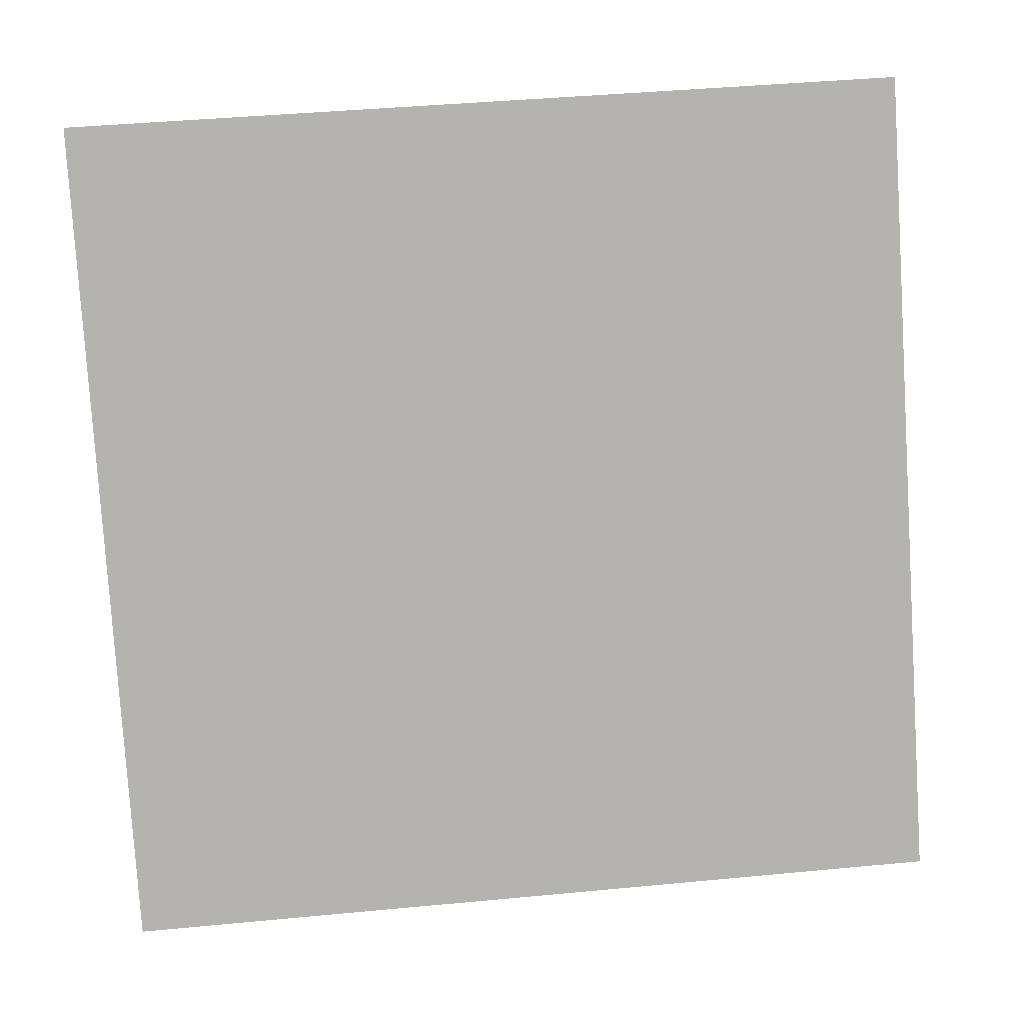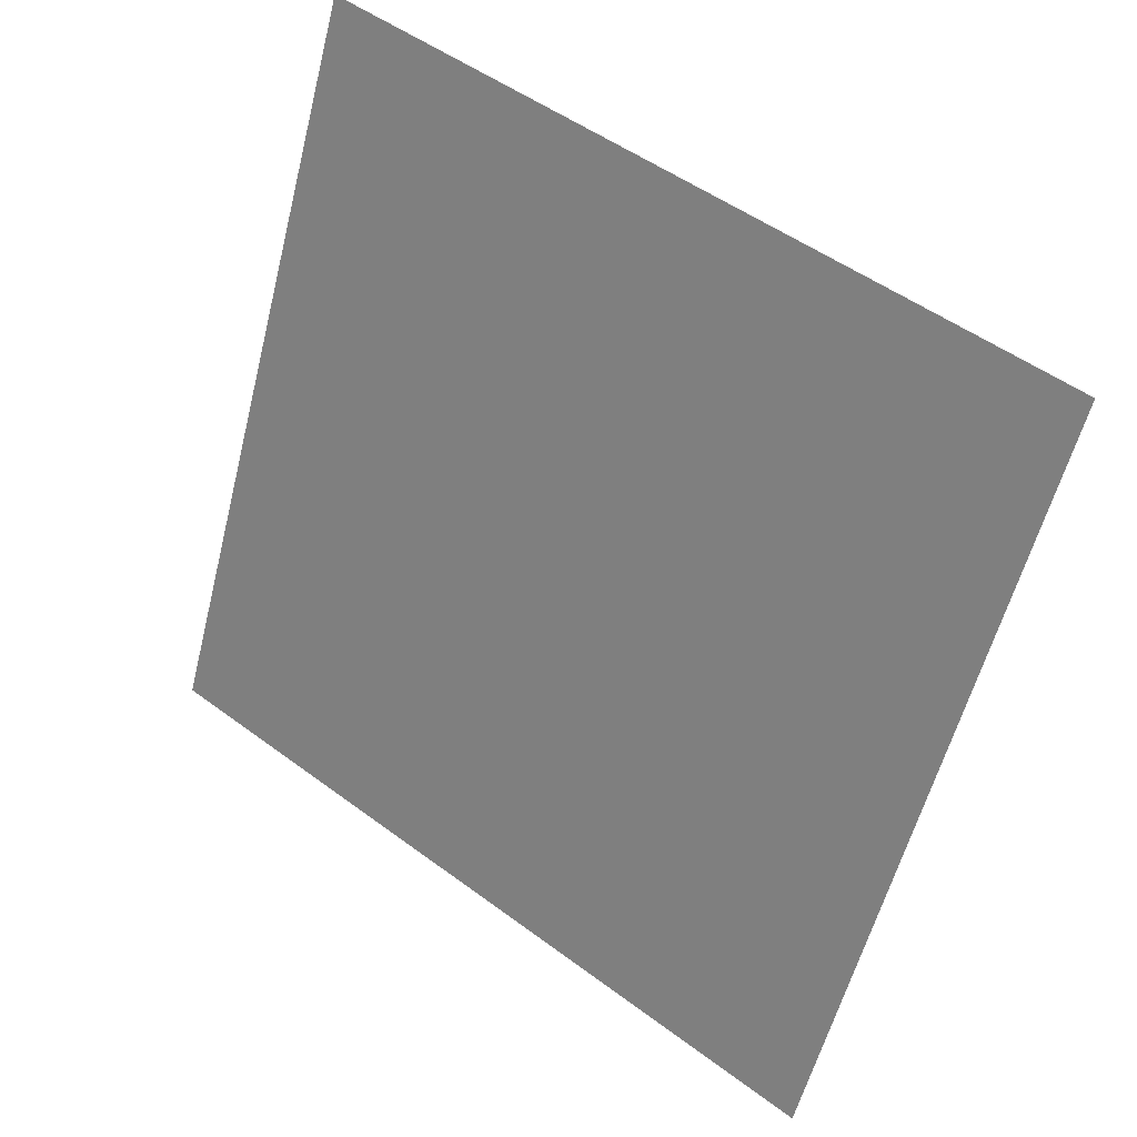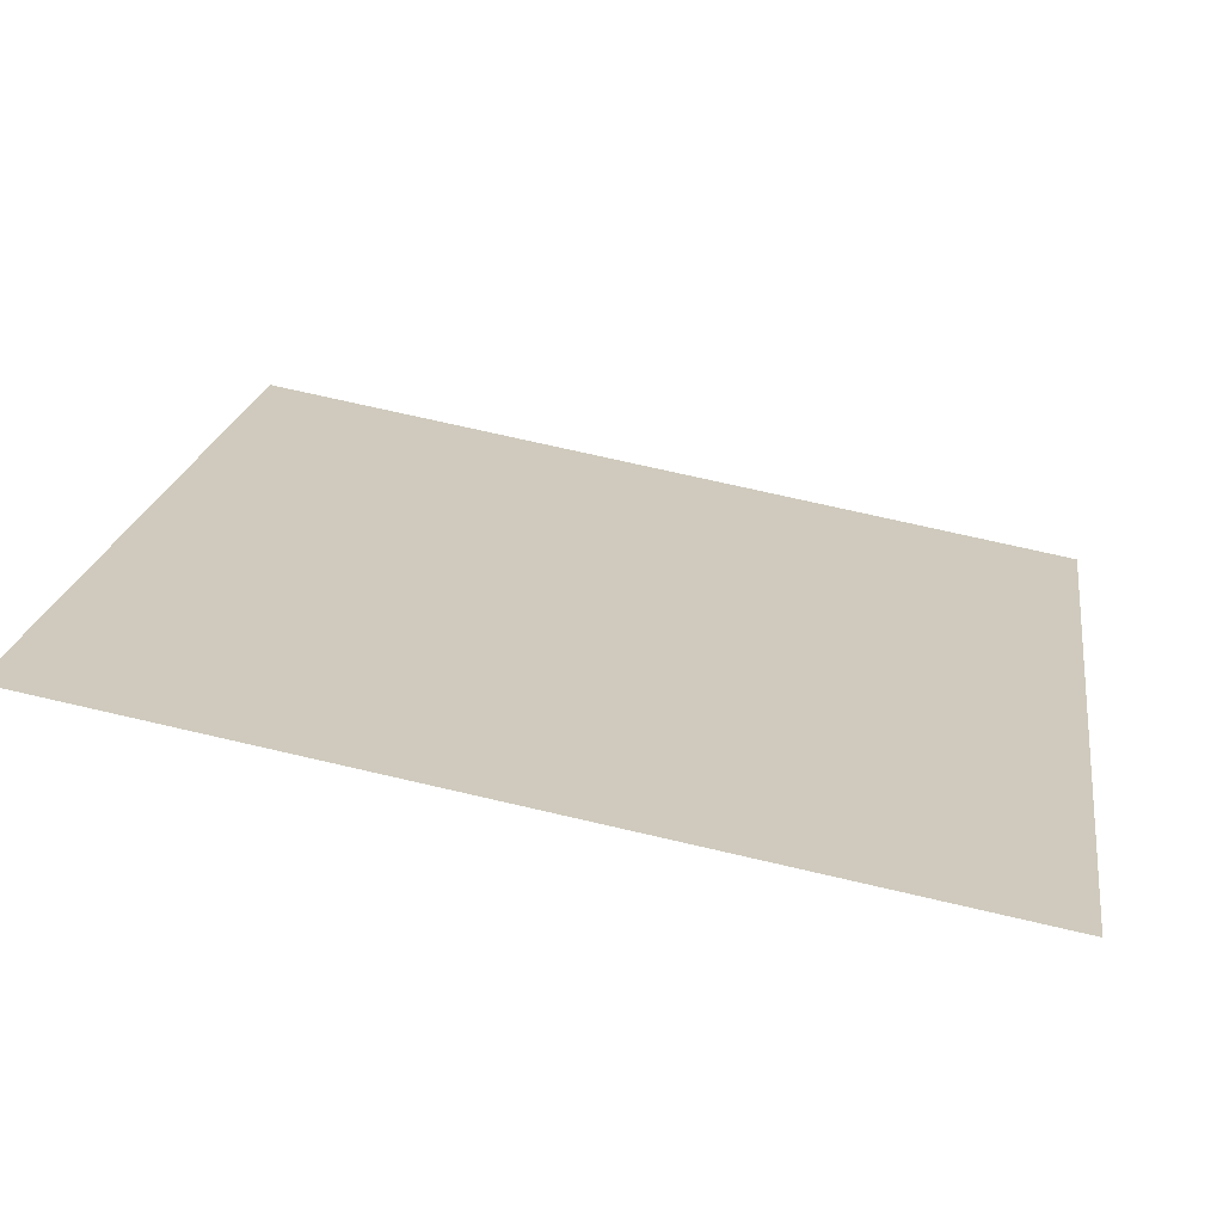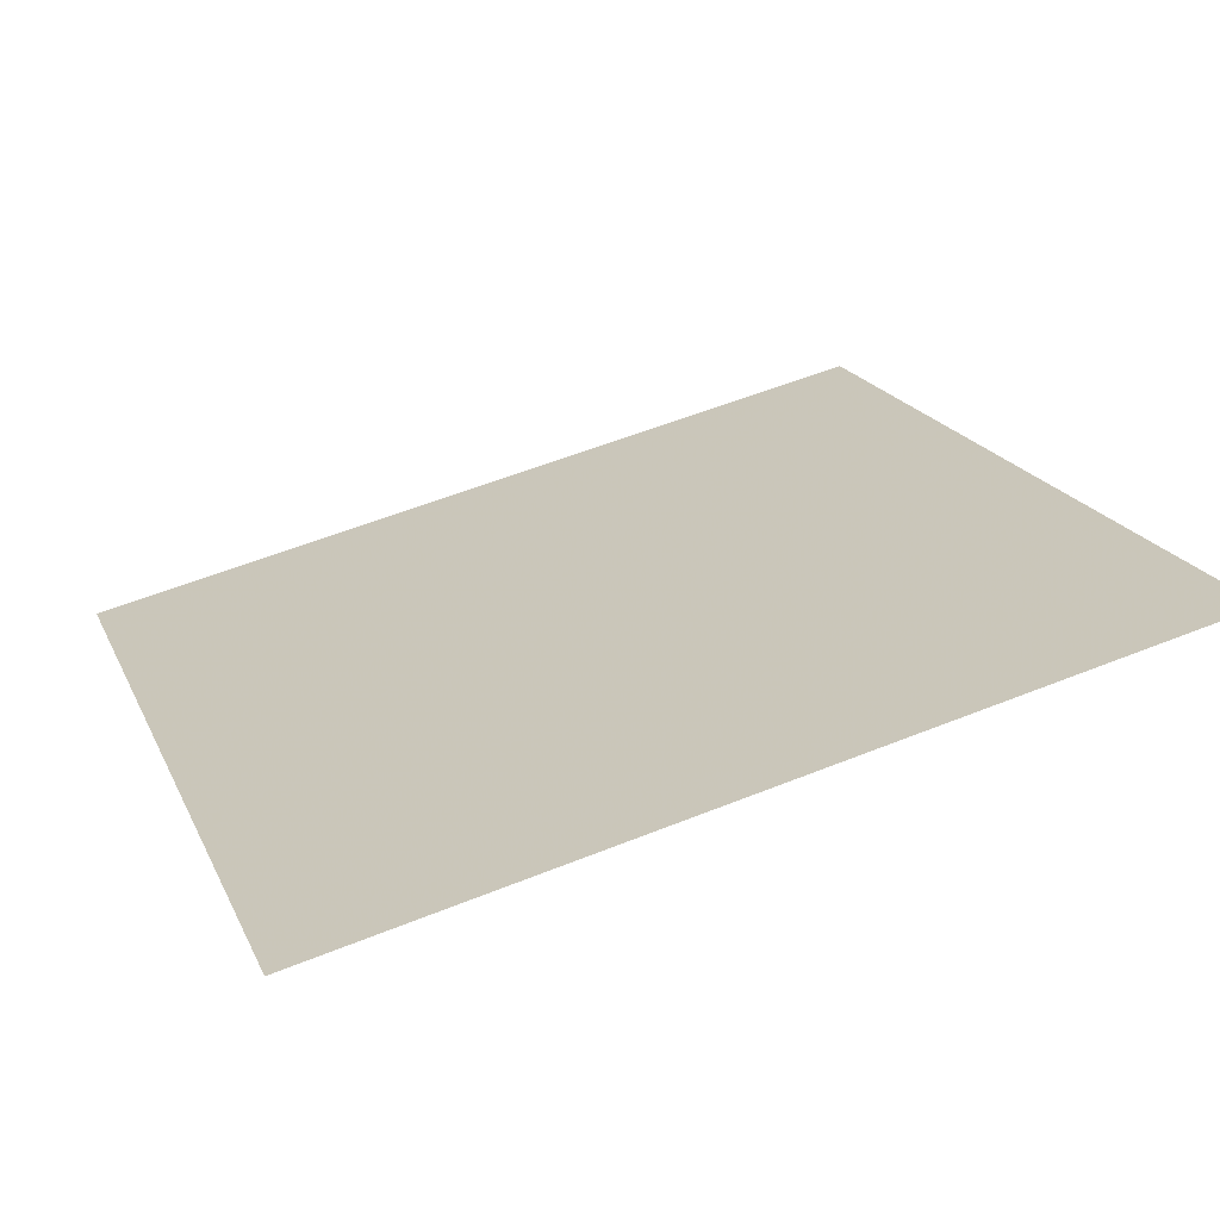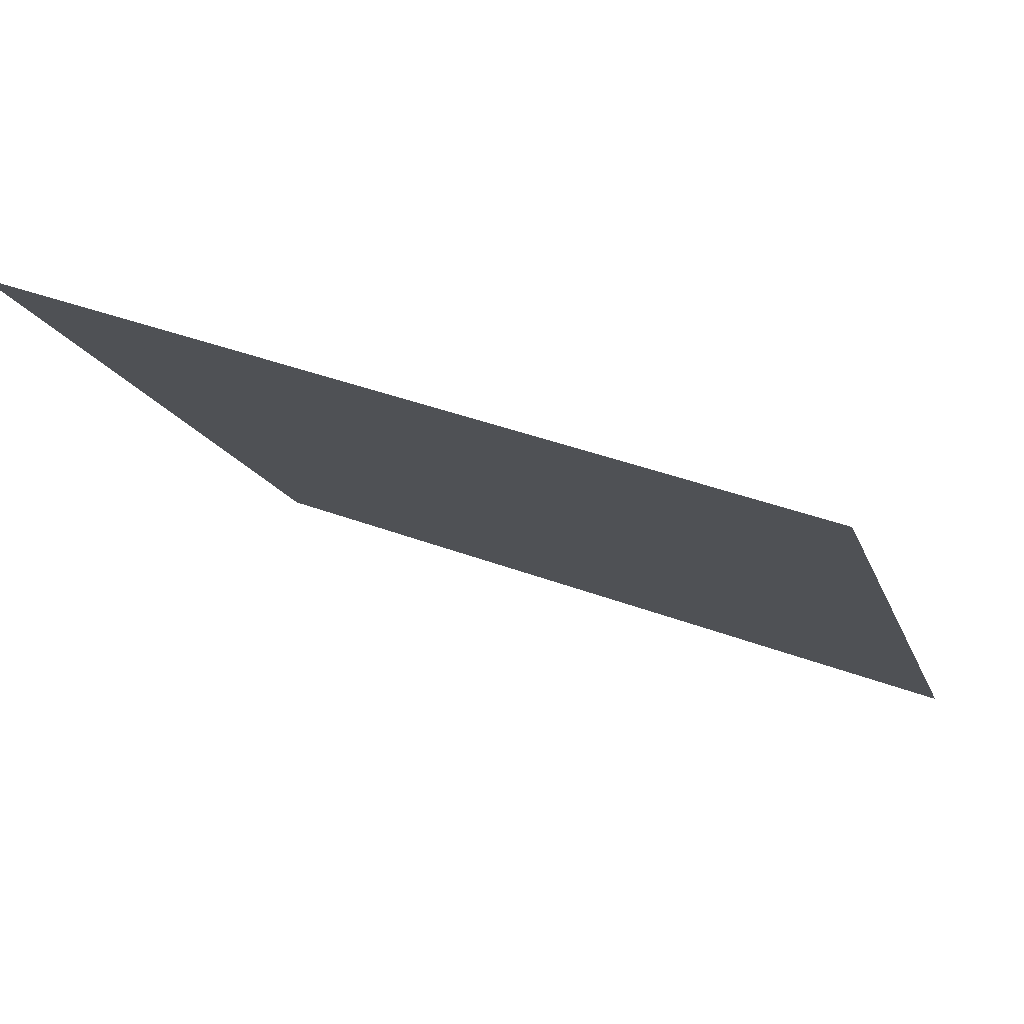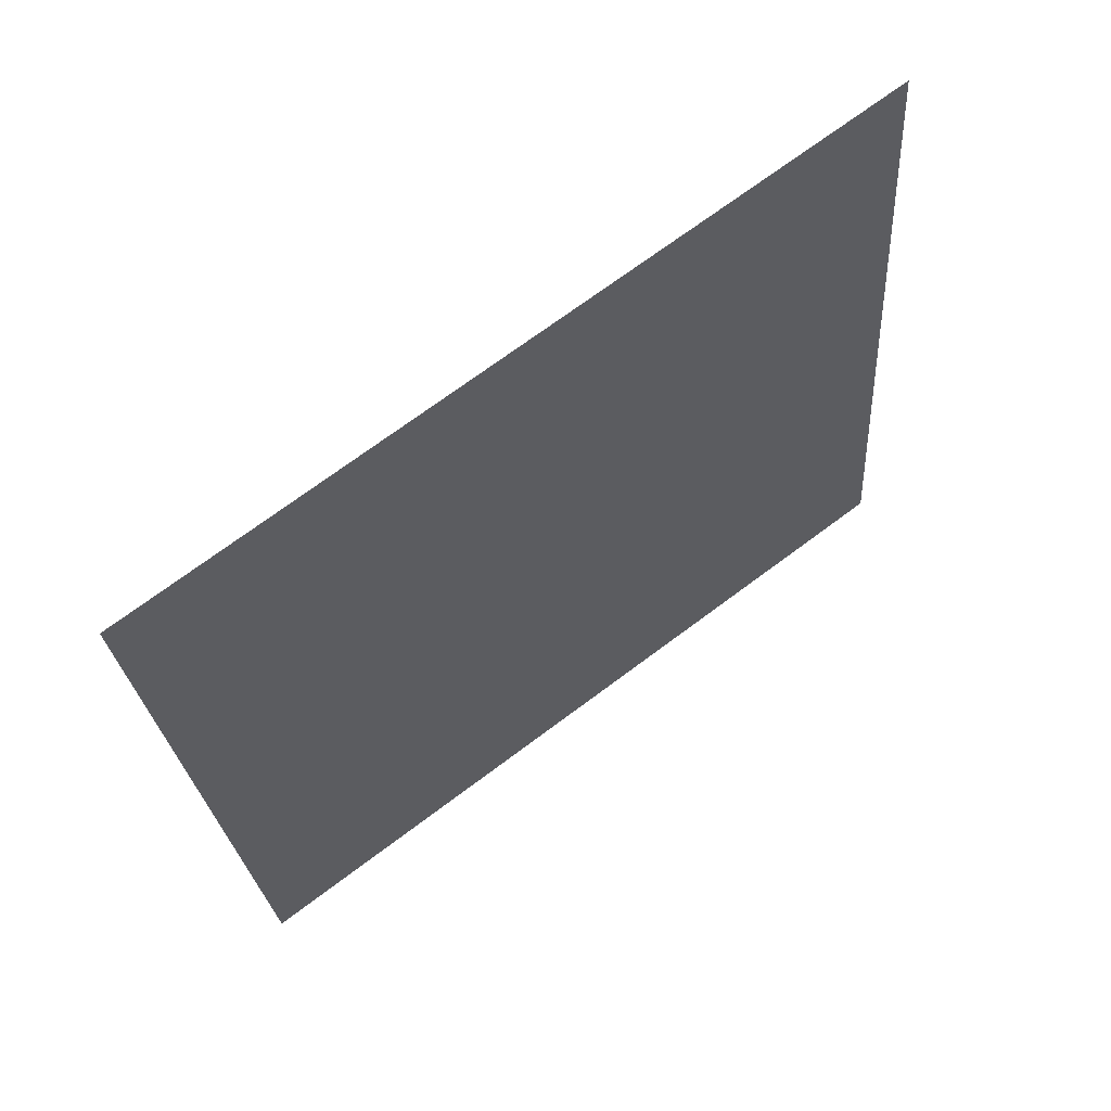
<metadata>
{"format":"obj","ext":"obj","renderer":"f3d","projection":"perspective","resolution":1024,"background":"white","views":[{"elev":47.2,"azim":-7.8,"up":"+Z"},{"elev":-58.7,"azim":76.4,"up":"+Y"},{"elev":74.0,"azim":-168.3,"up":"+Z"},{"elev":58.5,"azim":-22.5,"up":"+Y"},{"elev":41.4,"azim":-156.5,"up":"+Z"},{"elev":-23.4,"azim":-85.6,"up":"+Y"}]}
</metadata>
<code>
v 0.1325 0.6058 0.2694
v 0.126 0.606 0.2694
v 0.1261 0.6099 0.2747
v 0.1327 0.6098 0.2746
f 4 3 2 1

</code>
